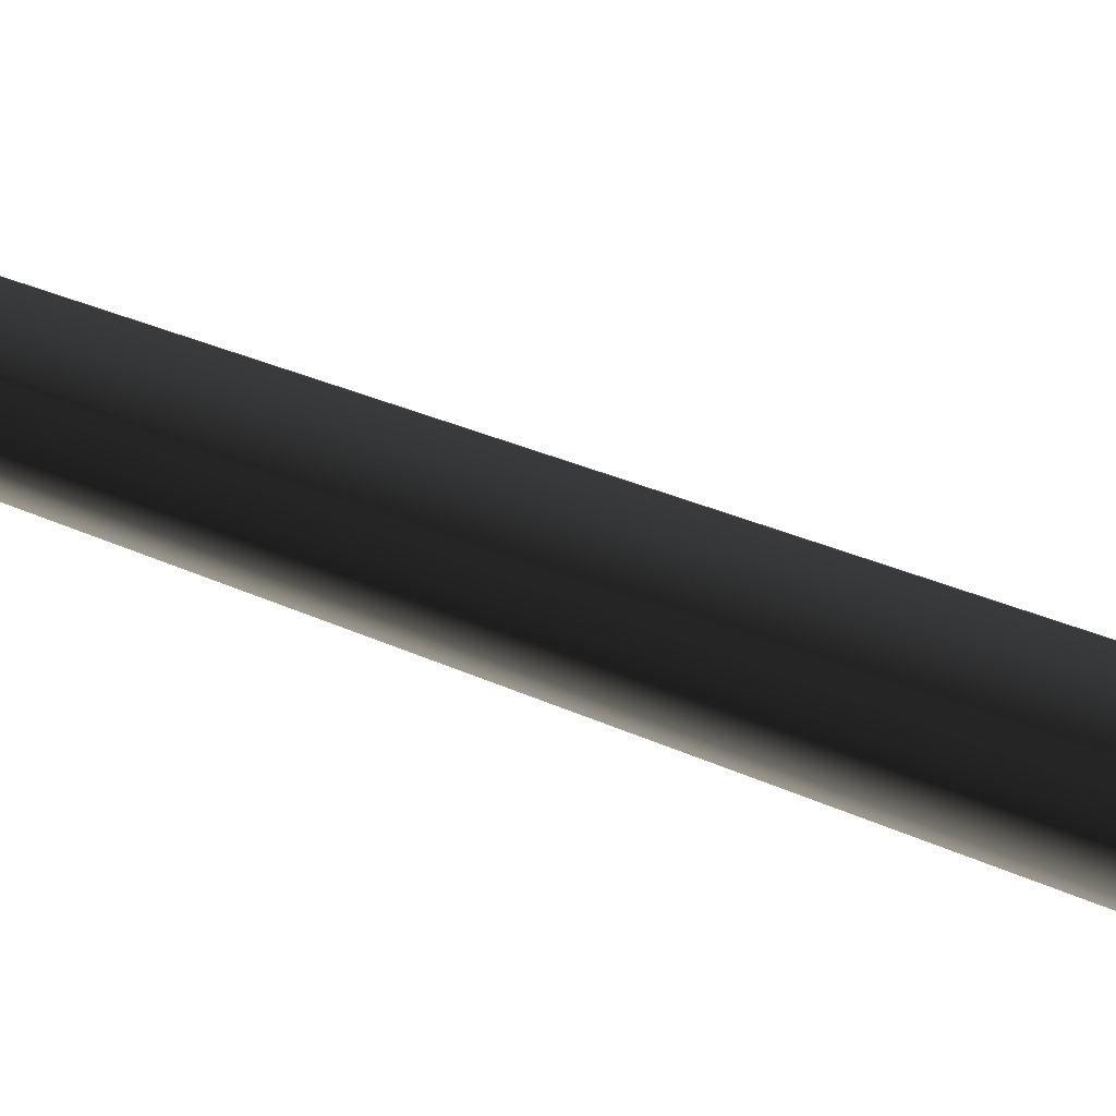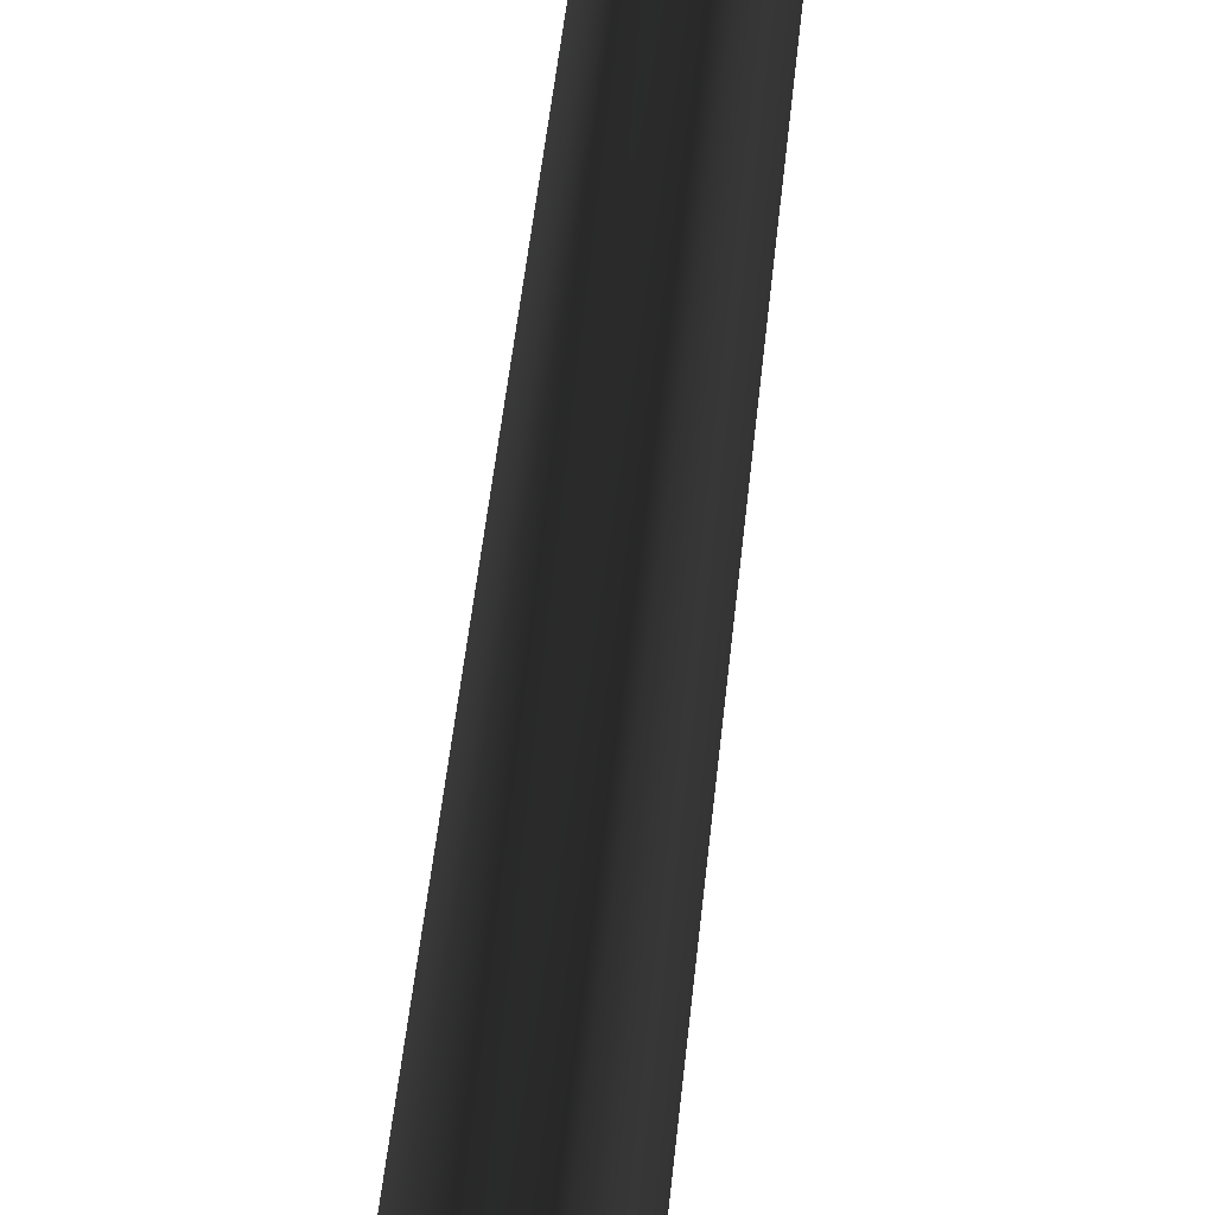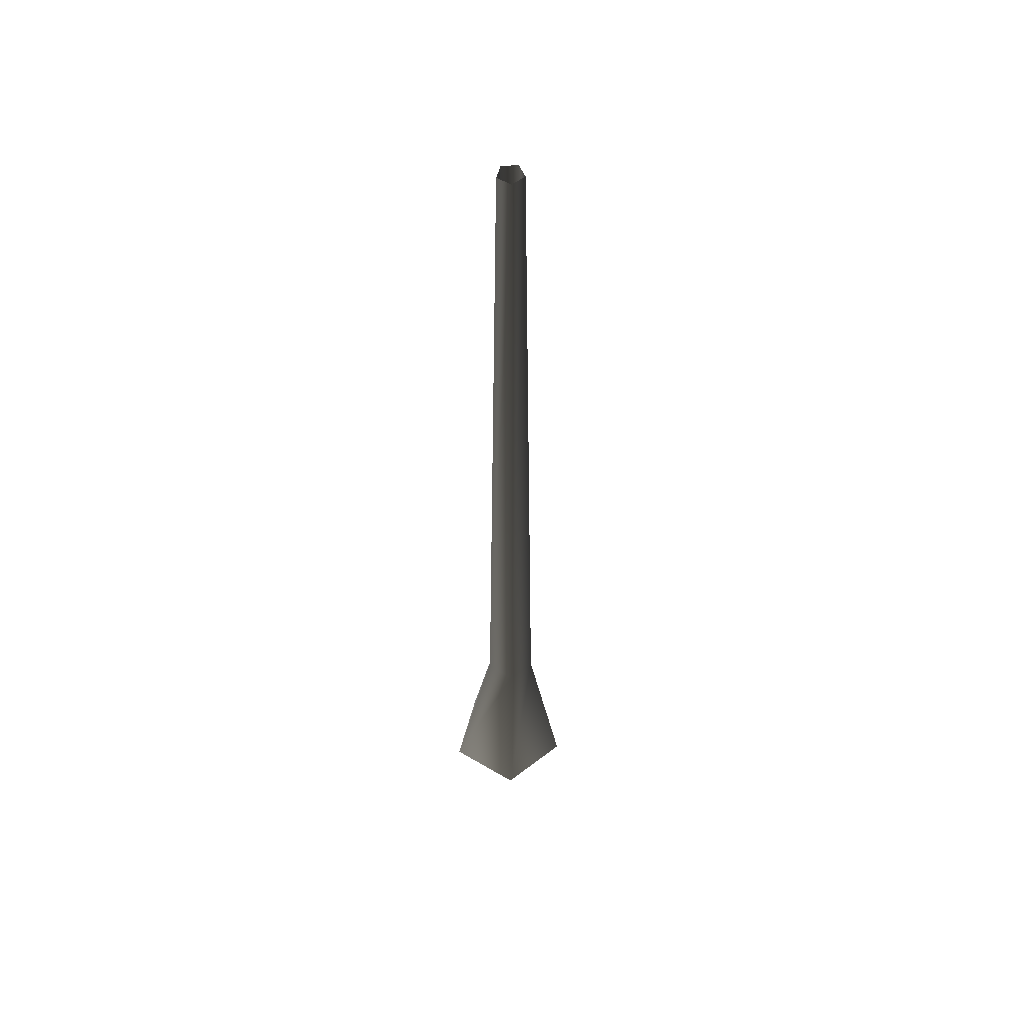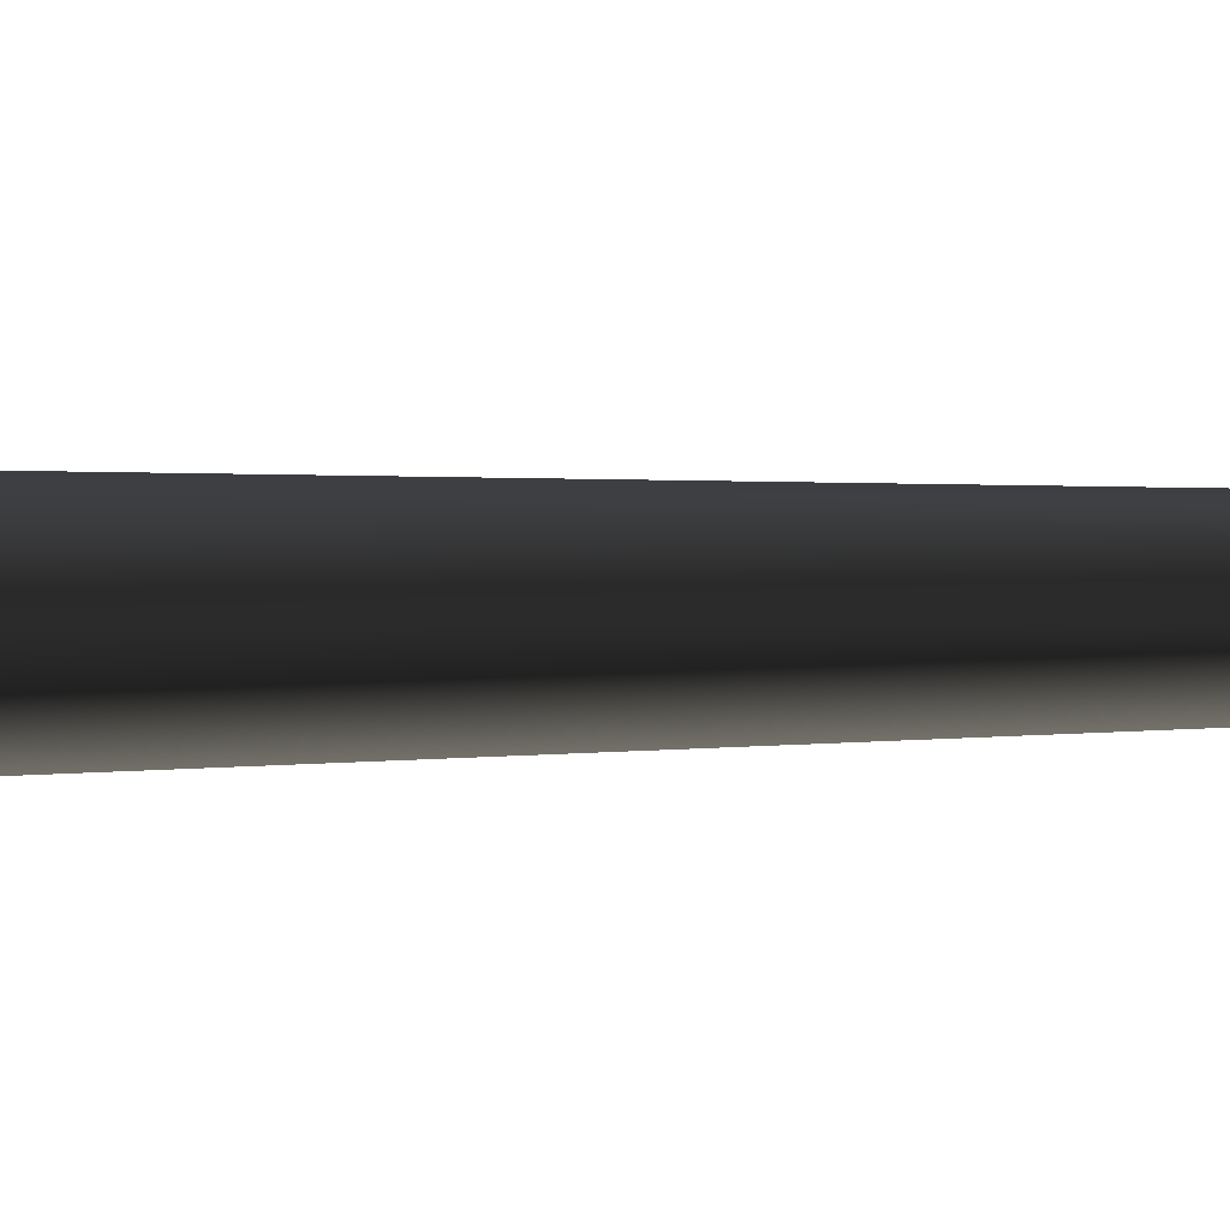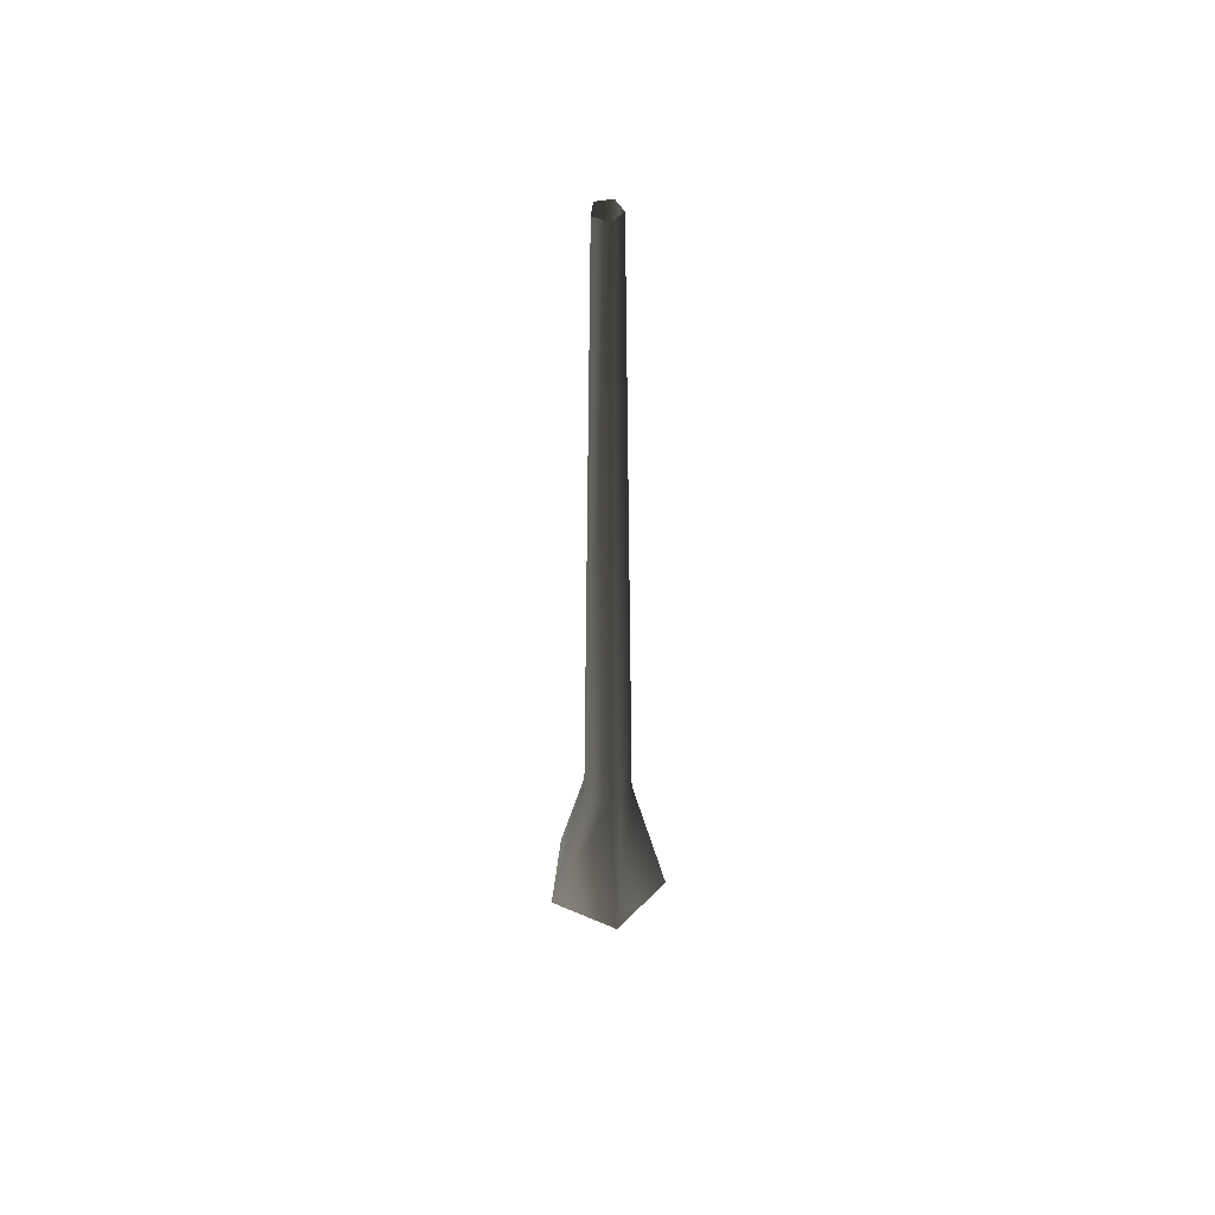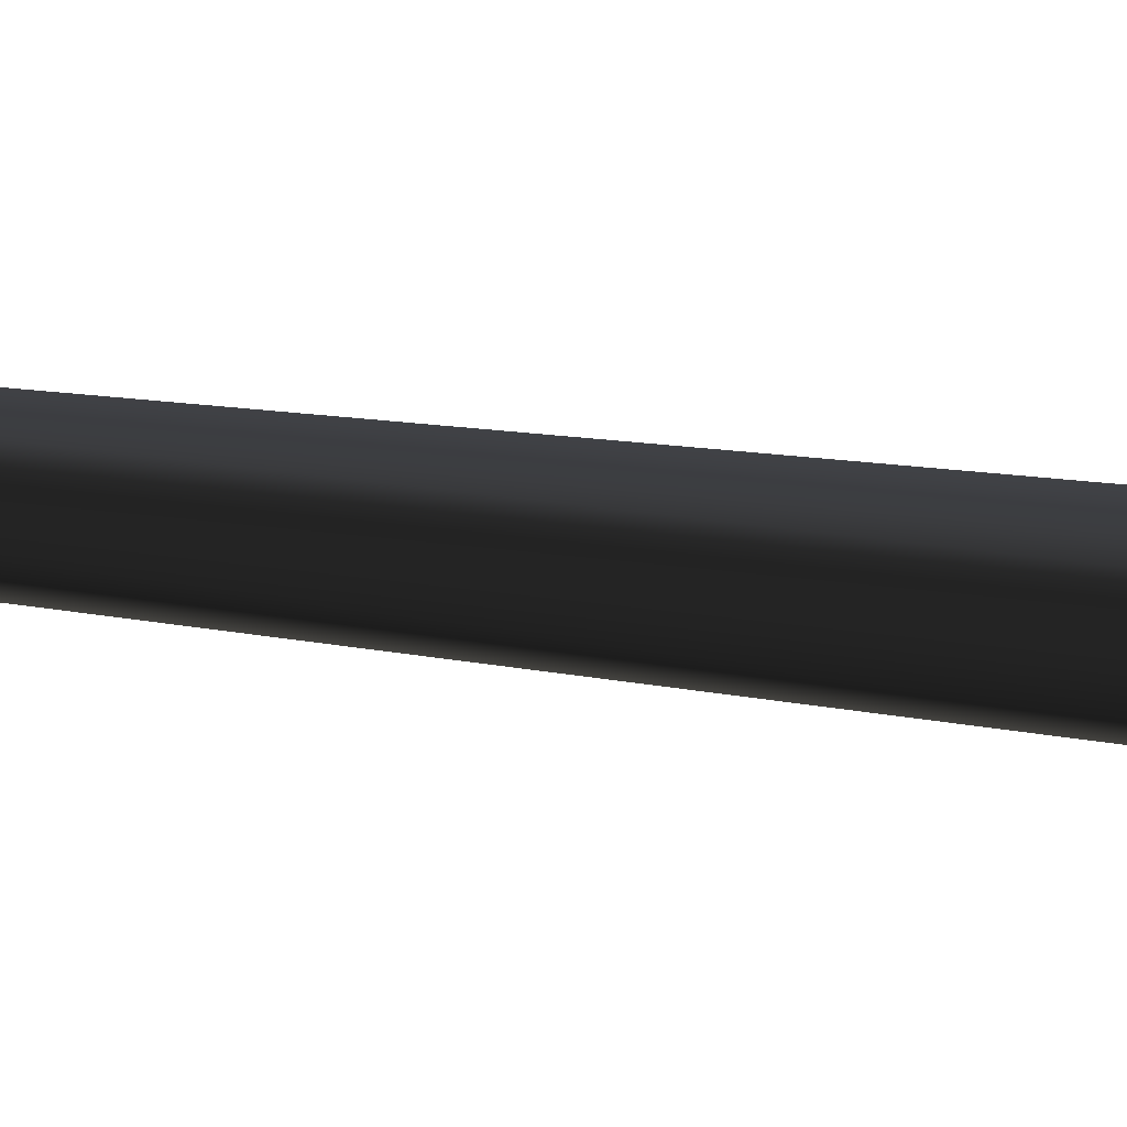
<metadata>
{"format":"obj","ext":"obj","renderer":"f3d","projection":"perspective","resolution":1024,"background":"white","views":[{"elev":52.7,"azim":-66.7,"up":"+Z"},{"elev":63.6,"azim":6.8,"up":"+Z"},{"elev":52.5,"azim":14.4,"up":"+Y"},{"elev":1.0,"azim":54.5,"up":"+Z"},{"elev":52.8,"azim":-65.3,"up":"+Y"},{"elev":16.0,"azim":-68.6,"up":"+Z"}]}
</metadata>
<code>
v 0.1189 -0.1467 -0.4504
v 0.05756 1.16 -0.1771
v -0.1507 1.16 -0.1095
v -0.4106 -0.1467 -0.2784
v -0.1507 1.16 0.1095
v -0.4106 -0.1467 0.2784
v 0.05756 1.16 0.1771
v 0.1189 -0.1467 0.4504
v 0.1863 1.16 4.083e-07
v 0.4461 -0.1467 -2.683e-08
v 0.05756 1.16 -0.1771
v 0.1189 -0.1467 -0.4504
v -0.06863 6.67 0.05616
v -0.06863 6.67 -0.05616
v 0.03819 6.67 -0.09086
v 0.03819 6.67 -0.09086
v 0.1042 6.67 1.072e-07
v 0.03819 6.67 0.09086
g Tree_conf2_(1)_1126_336
f 1 3 2
f 1 4 3
f 4 5 3
f 4 6 5
f 6 7 5
f 6 8 7
f 8 9 7
f 8 10 9
f 10 11 9
f 10 12 11
f 3 5 13
f 3 13 14
f 2 3 14
f 2 14 15
f 9 11 16
f 9 16 17
f 7 9 17
f 7 17 18
f 5 18 13
f 5 7 18

</code>
